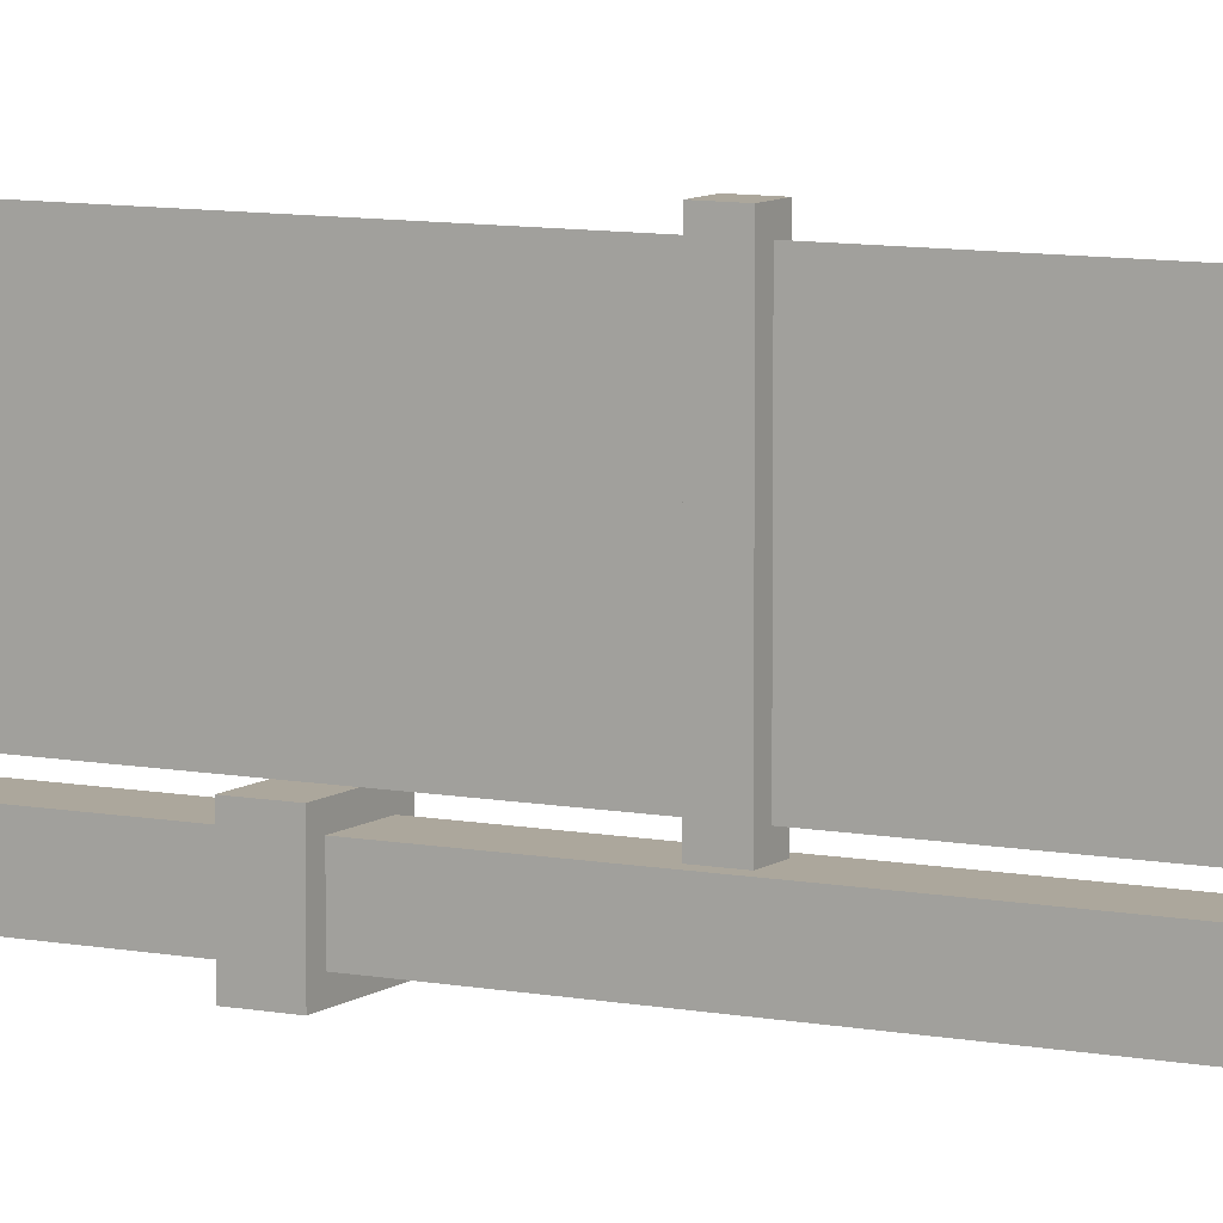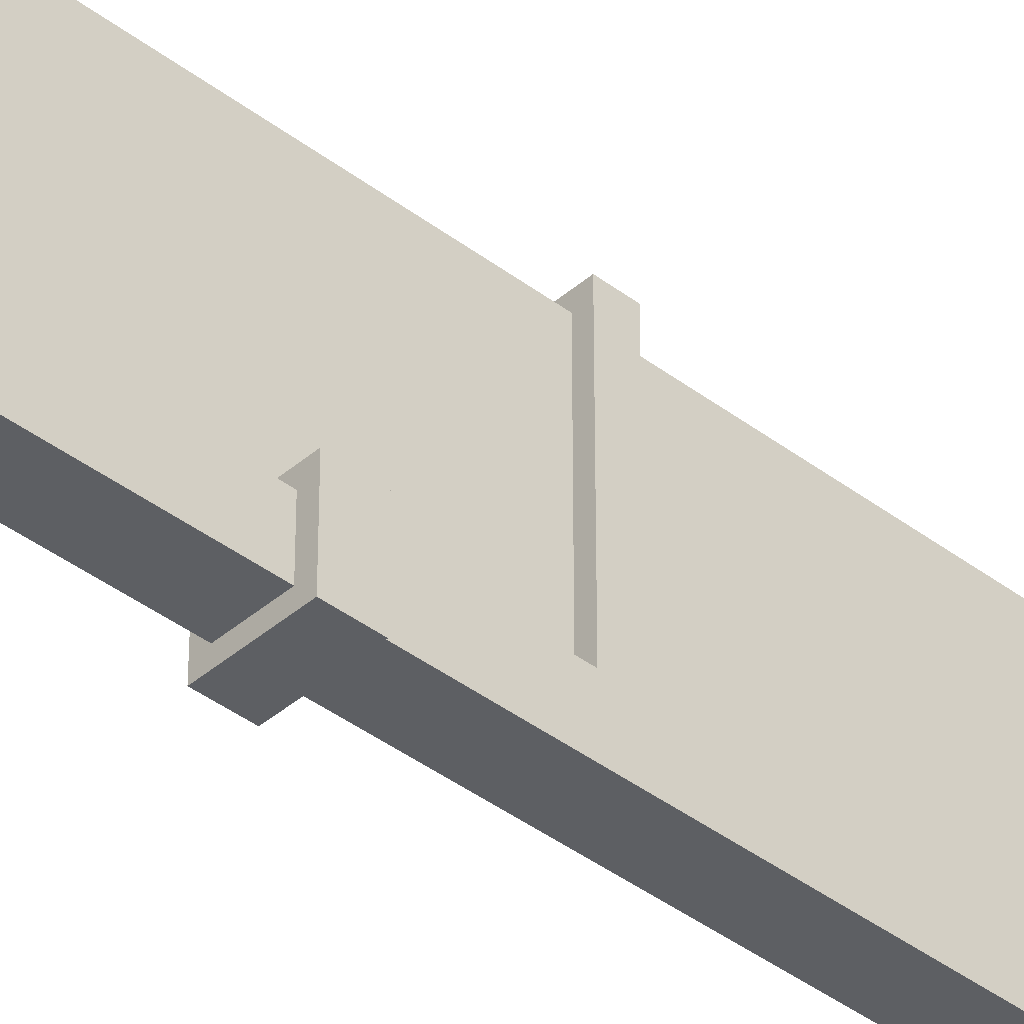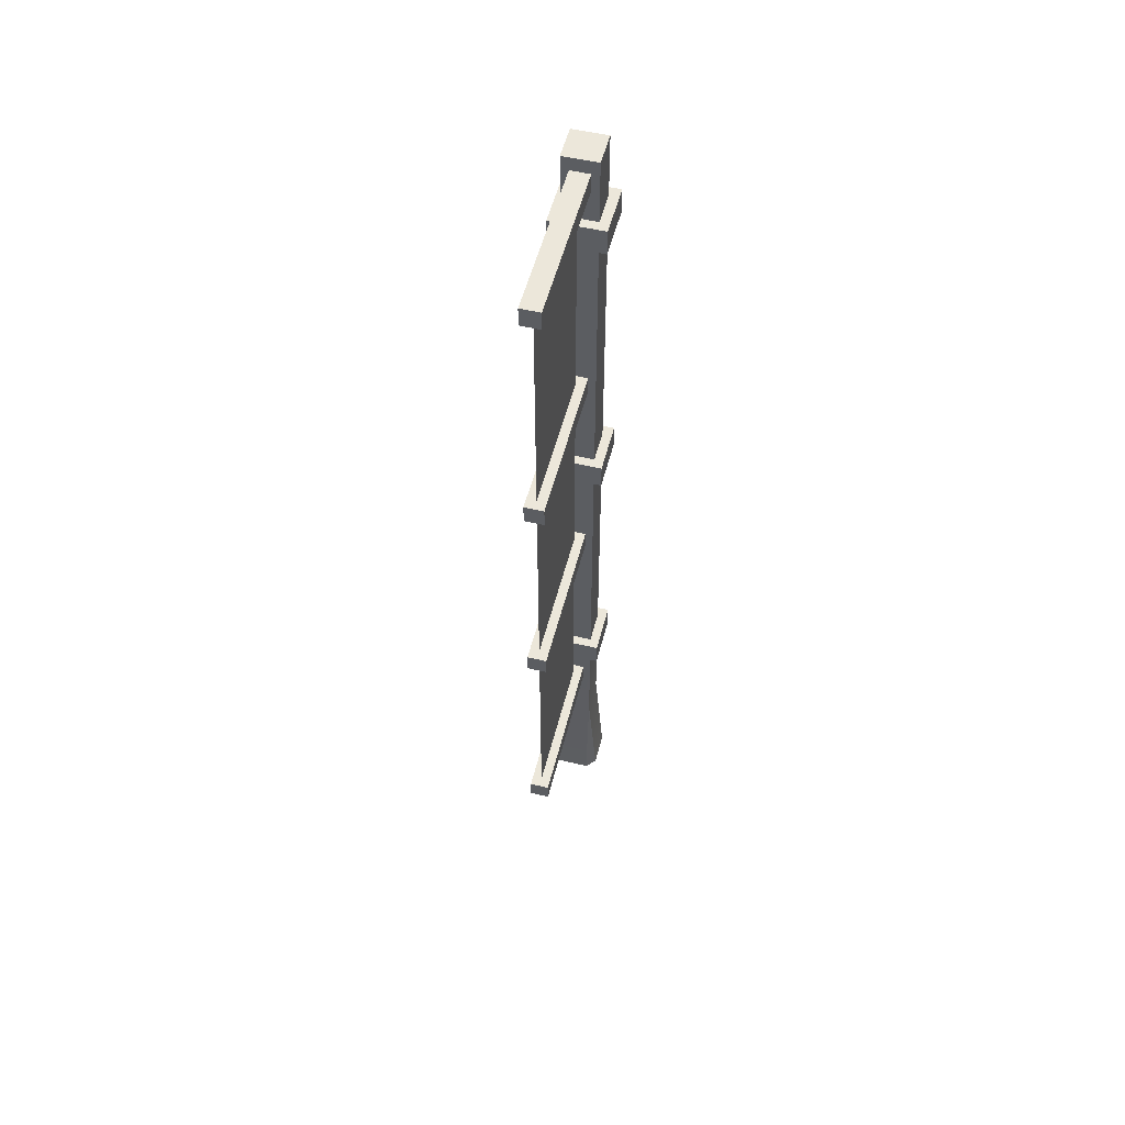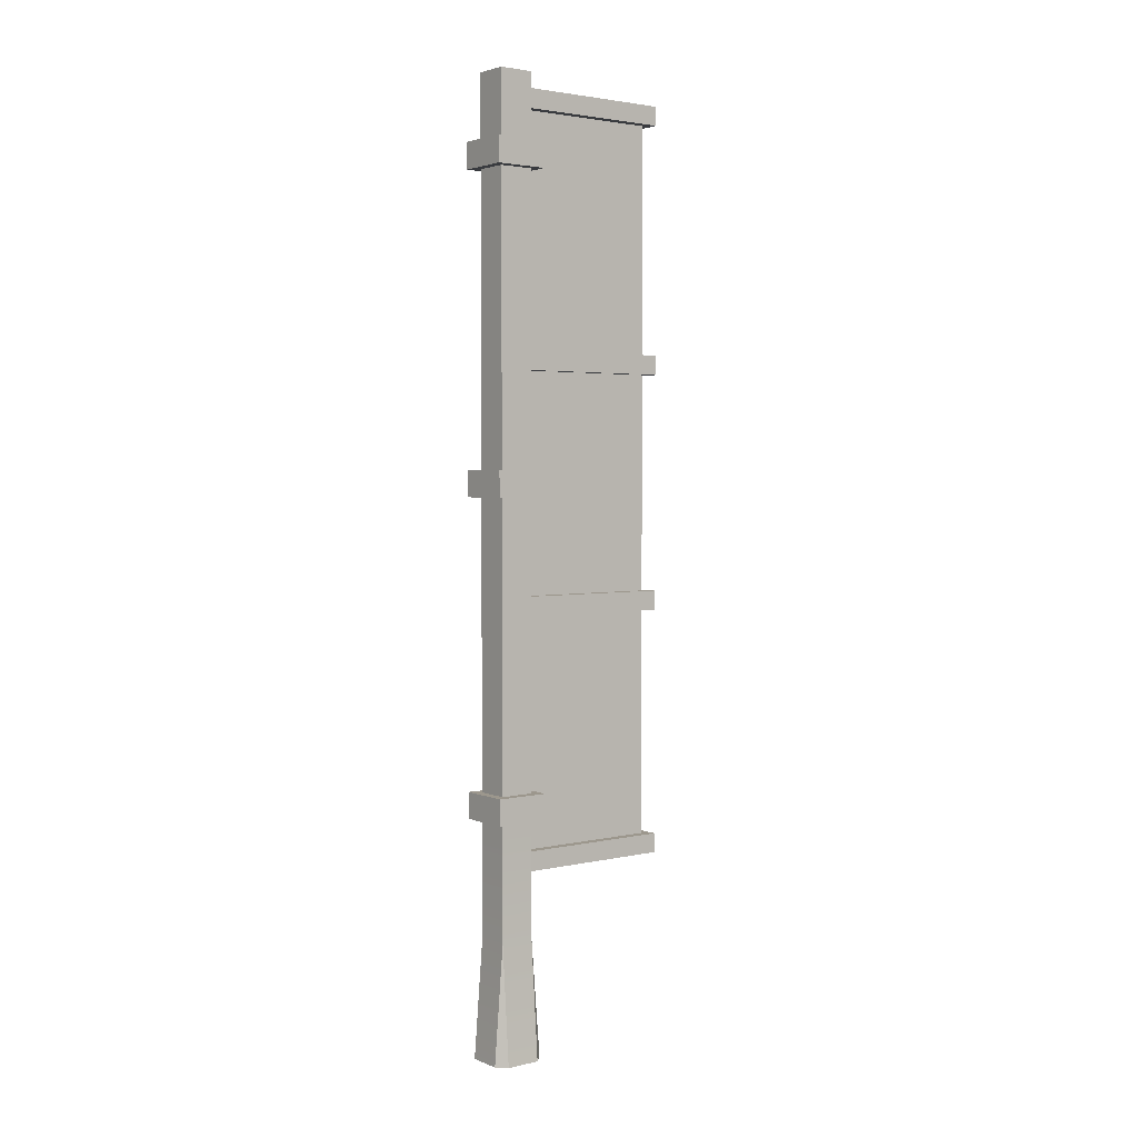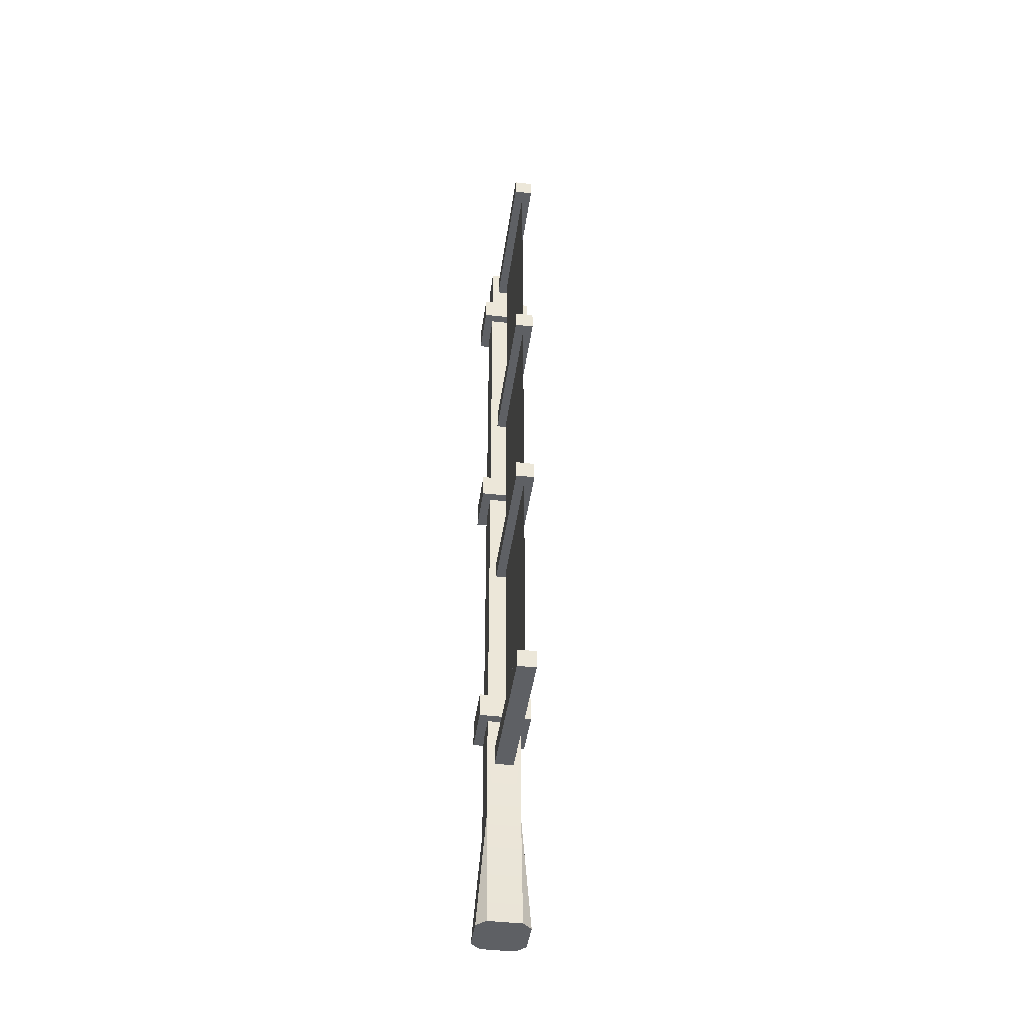
<metadata>
{"format":"obj","ext":"obj","renderer":"f3d","projection":"perspective","resolution":1024,"background":"white","views":[{"elev":8.3,"azim":-61.2,"up":"+Z"},{"elev":-40.1,"azim":-133.2,"up":"+Z"},{"elev":53.6,"azim":14.2,"up":"+Y"},{"elev":2.9,"azim":-127.3,"up":"+Y"},{"elev":-43.0,"azim":-7.8,"up":"+Y"}]}
</metadata>
<code>
g blade
v -0.056 0.548 -0.056
v -0.056 0.493 -0.056
v 0.056 0.493 -0.056
v 0.056 0.548 -0.056
v 0.056 0.548 0.056
v 0.056 0.548 -0.056
v 0.056 0.493 -0.056
v 0.056 0.493 0.056
v -0.056 0.493 0.056
v -0.056 0.493 -0.056
v -0.056 0.548 -0.056
v -0.056 0.548 0.056
v -0.056 0.493 0.056
v -0.056 0.548 0.056
v 0 0.548 0.056
v 0 0.493 0.056
v 0.056 0.548 0.056
v 0.056 0.493 0.056
v 0 0.907 0.355
v 0 0.907 0.056
v 0 0.548 0.056
v 0 0.493 0.056
v 0 0.425 0.056
v 0 0.425 0.355
v 0 0.907 0.056
v 0 0.907 0.355
v 0 0.548 0.056
v 0 0.493 0.056
v 0 0.425 0.056
v 0 0.425 0.355
v 0 1.931 0.355
v 0 1.931 0.056
v 0 1.863 0.056
v 0 1.808 0.056
v 0 1.448 0.355
v 0 1.448 0.056
v 0 1.931 0.056
v 0 1.931 0.355
v 0 1.863 0.056
v 0 1.808 0.056
v 0 1.448 0.355
v 0 1.448 0.056
v 0 1.407 0.355
v 0 1.407 0.056
v 0 1.205 0.056
v 0 1.15 0.056
v 0 0.948 0.355
v 0 0.948 0.056
v 0 1.407 0.056
v 0 1.407 0.355
v 0 1.205 0.056
v 0 1.15 0.056
v 0 0.948 0.355
v 0 0.948 0.056
v -0.056 1.808 0.056
v -0.056 1.808 -0.056
v -0.056 1.863 -0.056
v -0.056 1.863 0.056
v 0.056 1.205 0.056
v 0.056 1.15 0.056
v 0 1.15 0.056
v 0 1.205 0.056
v -0.056 1.15 0.056
v -0.056 1.205 0.056
v -0.056 1.808 0.056
v -0.056 1.863 0.056
v 0 1.863 0.056
v 0 1.808 0.056
v 0.056 1.863 0.056
v 0.056 1.808 0.056
v -0.056 1.205 -0.056
v -0.056 1.15 -0.056
v 0.056 1.15 -0.056
v 0.056 1.205 -0.056
v 0.056 1.863 0.056
v 0.056 1.863 -0.056
v 0.056 1.808 -0.056
v 0.056 1.808 0.056
v -0.056 1.863 -0.056
v -0.056 1.808 -0.056
v 0.056 1.808 -0.056
v 0.056 1.863 -0.056
v 0.056 1.205 0.056
v 0.056 1.205 -0.056
v 0.056 1.15 -0.056
v 0.056 1.15 0.056
v -0.056 1.15 0.056
v -0.056 1.15 -0.056
v -0.056 1.205 -0.056
v -0.056 1.205 0.056
v 0.056 0.493 0.056
v 0.056 0.493 -0.056
v 0.036 0.493 0.036
v 0 0.493 0.056
v 0.036 0.493 -0.036
v -0.036 0.493 0.036
v -0.056 0.493 -0.056
v -0.056 0.493 0.056
v -0.036 0.493 -0.036
v 0.036 0.548 -0.036
v -0.036 0.548 -0.036
v -0.056 0.548 -0.056
v -0.036 0.548 0.036
v 0.056 0.548 -0.056
v -0.056 0.548 0.056
v 0.056 0.548 0.056
v 0 0.548 0.056
v 0.036 0.548 0.036
v 0.056 1.205 -0.056
v 0.056 1.205 0.056
v 0.036 1.205 -0.036
v -0.056 1.205 -0.056
v 0.036 1.205 0.036
v -0.036 1.205 -0.036
v 0 1.205 0.056
v -0.036 1.205 0.036
v -0.056 1.205 0.056
v 0.036 1.863 -0.036
v -0.036 1.863 -0.036
v -0.056 1.863 -0.056
v -0.036 1.863 0.036
v 0.056 1.863 -0.056
v -0.056 1.863 0.056
v 0.056 1.863 0.056
v 0 1.863 0.056
v 0.036 1.863 0.036
v 0.056 1.15 0.056
v 0.056 1.15 -0.056
v 0.036 1.15 0.036
v 0 1.15 0.056
v 0.036 1.15 -0.036
v -0.036 1.15 0.036
v -0.056 1.15 -0.056
v -0.056 1.15 0.056
v -0.036 1.15 -0.036
v 0.056 1.808 0.056
v 0.056 1.808 -0.056
v 0.036 1.808 0.036
v 0 1.808 0.056
v 0.036 1.808 -0.036
v -0.036 1.808 0.036
v -0.056 1.808 -0.056
v -0.056 1.808 0.056
v -0.036 1.808 -0.036
v 0.056 0 -0.036
v 0.036 0.25 -0.036
v 0.036 0 -0.056
v 0.036 0 0.056
v 0.036 0.25 0.036
v 0.056 0 0.036
v -0.036 0.25 -0.036
v -0.056 0 -0.036
v -0.036 0 -0.056
v -0.036 0.25 0.036
v -0.036 0 0.056
v -0.056 0 0.036
v -0.02 0.907 0.375
v 0.02 0.907 0.375
v 0.02 0.907 0.036
v -0.015 0.907 0.036
v -0.02 0.907 0.036
v -0.02 0.907 0.375
v -0.02 0.907 0.036
v -0.02 0.948 0.036
v -0.02 0.948 0.375
v 0.02 0.948 0.036
v 0.02 0.907 0.036
v 0.02 0.907 0.375
v 0.02 0.948 0.375
v 0.02 0.948 0.375
v 0.02 0.907 0.375
v -0.02 0.907 0.375
v -0.02 0.948 0.375
v -0.02 0.948 0.036
v 0.02 0.948 0.036
v 0.02 0.948 0.375
v -0.02 0.948 0.375
v 0.036 2 0.036
v 0.036 2 -0.036
v 0.036 1.863 -0.036
v 0.036 1.863 0.036
v -0.036 0.548 0.036
v -0.036 0.548 -0.036
v -0.036 1.15 -0.036
v -0.036 1.15 0.036
v -0.036 1.205 0.036
v -0.036 1.205 -0.036
v -0.036 1.808 -0.036
v -0.036 1.808 0.036
v -0.036 0.493 -0.036
v -0.036 0.25 -0.036
v 0.036 0.25 -0.036
v 0.036 0.493 -0.036
v -0.036 0.25 0.036
v -0.036 0.25 -0.036
v -0.036 0.493 -0.036
v -0.036 0.493 0.036
v 0.036 1.808 0.036
v 0.036 1.808 -0.036
v 0.036 1.205 -0.036
v 0.036 1.205 0.036
v -0.036 1.863 0.036
v -0.036 1.863 -0.036
v -0.036 2 -0.036
v -0.036 2 0.036
v -0.015 0.384 0.036
v 0.02 0.384 0.036
v -0.02 0.384 0.036
v -0.036 0.25 0.036
v -0.036 0.493 0.036
v 0.036 0.25 0.036
v -0.02 0.425 0.036
v 0.036 0.493 0.036
v 0.02 0.425 0.036
v -0.015 1.407 0.036
v 0.02 1.407 0.036
v -0.02 1.407 0.036
v -0.036 1.205 0.036
v -0.036 1.808 0.036
v 0.036 1.205 0.036
v -0.02 1.448 0.036
v 0.036 1.808 0.036
v 0.02 1.448 0.036
v -0.036 2 -0.036
v -0.036 1.863 -0.036
v 0.036 1.863 -0.036
v 0.036 2 -0.036
v -0.036 1.808 -0.036
v -0.036 1.205 -0.036
v 0.036 1.205 -0.036
v 0.036 1.808 -0.036
v 0.036 1.15 0.036
v 0.036 1.15 -0.036
v 0.036 0.548 -0.036
v 0.036 0.548 0.036
v -0.036 1.15 -0.036
v -0.036 0.548 -0.036
v 0.036 0.548 -0.036
v 0.036 1.15 -0.036
v -0.015 1.931 0.036
v 0.02 1.931 0.036
v -0.02 1.931 0.036
v -0.036 1.863 0.036
v -0.036 2 0.036
v 0.036 1.863 0.036
v -0.02 1.971 0.036
v 0.036 2 0.036
v 0.02 1.971 0.036
v -0.02 1.407 0.375
v -0.02 1.407 0.036
v -0.02 1.448 0.036
v -0.02 1.448 0.375
v -0.02 1.407 0.375
v 0.02 1.407 0.375
v 0.02 1.407 0.036
v -0.015 1.407 0.036
v -0.02 1.407 0.036
v 0.02 0.425 0.036
v 0.02 0.384 0.036
v 0.02 0.384 0.375
v 0.02 0.425 0.375
v -0.02 1.971 0.036
v 0.02 1.971 0.036
v 0.02 1.971 0.375
v -0.02 1.971 0.375
v -0.02 0.384 0.375
v -0.02 0.384 0.036
v -0.02 0.425 0.036
v -0.02 0.425 0.375
v 0.036 0.25 0.036
v 0.036 0.25 -0.036
v 0.056 0 -0.036
v 0.056 0 0.036
v 0.02 1.448 0.375
v 0.02 1.407 0.375
v -0.02 1.407 0.375
v -0.02 1.448 0.375
v -0.02 1.931 0.375
v -0.02 1.931 0.036
v -0.02 1.971 0.036
v -0.02 1.971 0.375
v 0.02 1.971 0.375
v 0.02 1.931 0.375
v -0.02 1.931 0.375
v -0.02 1.971 0.375
v 0.02 1.448 0.036
v 0.02 1.407 0.036
v 0.02 1.407 0.375
v 0.02 1.448 0.375
v -0.02 0.384 0.375
v 0.02 0.384 0.375
v 0.02 0.384 0.036
v -0.015 0.384 0.036
v -0.02 0.384 0.036
v -0.02 1.448 0.036
v 0.02 1.448 0.036
v 0.02 1.448 0.375
v -0.02 1.448 0.375
v -0.02 1.931 0.375
v 0.02 1.931 0.375
v 0.02 1.931 0.036
v -0.015 1.931 0.036
v -0.02 1.931 0.036
v -0.02 0.425 0.036
v 0.02 0.425 0.036
v 0.02 0.425 0.375
v -0.02 0.425 0.375
v 0.02 1.971 0.036
v 0.02 1.931 0.036
v 0.02 1.931 0.375
v 0.02 1.971 0.375
v 0.02 0.425 0.375
v 0.02 0.384 0.375
v -0.02 0.384 0.375
v -0.02 0.425 0.375
v 0.036 0.25 0.036
v 0.036 0 0.056
v -0.036 0 0.056
v -0.036 0.25 0.036
v -0.056 0 0.036
v -0.056 0 -0.036
v -0.036 0.25 -0.036
v -0.036 0.25 0.036
v -0.036 0.25 -0.036
v -0.036 0 -0.056
v 0.036 0 -0.056
v 0.036 0.25 -0.036
v -0.015 0.907 0.036
v 0.02 0.907 0.036
v -0.02 0.907 0.036
v -0.036 0.548 0.036
v -0.036 1.15 0.036
v 0.036 0.548 0.036
v -0.02 0.948 0.036
v 0.036 1.15 0.036
v 0.02 0.948 0.036
v 0.036 0.493 0.036
v 0.036 0.493 -0.036
v 0.036 0.25 -0.036
v 0.036 0.25 0.036
v -0.036 2 -0.036
v 0.036 2 -0.036
v 0.036 2 0.036
v -0.036 2 0.036
v 0.036 0 0.056
v 0.056 0 0.036
v 0.056 0 -0.036
v 0.056 0 -0.036
v 0.036 0 -0.056
v 0.036 0 0.056
v 0.036 0 -0.056
v -0.036 0 0.056
v 0.036 0 0.056
v 0.036 0 -0.056
v -0.036 0 -0.056
v -0.036 0 0.056
v -0.036 0 -0.056
v -0.056 0 0.036
v -0.036 0 0.056
v -0.036 0 -0.056
v -0.056 0 -0.036
v -0.056 0 0.036
f 1 3 2
f 3 1 4
f 5 7 6
f 7 5 8
f 9 11 10
f 11 9 12
f 13 15 14
f 15 13 16
f 16 17 15
f 17 16 18
f 19 21 20
f 21 19 22
f 22 19 23
f 23 19 24
f 25 27 26
f 28 26 27
f 29 26 28
f 30 26 29
f 31 33 32
f 33 31 34
f 34 31 35
f 35 36 34
f 37 39 38
f 40 38 39
f 41 38 40
f 40 42 41
f 43 45 44
f 45 43 46
f 47 46 43
f 46 47 48
f 49 51 50
f 52 50 51
f 50 52 53
f 54 53 52
f 55 57 56
f 57 55 58
f 59 61 60
f 61 59 62
f 62 63 61
f 63 62 64
f 65 67 66
f 67 65 68
f 68 69 67
f 69 68 70
f 71 73 72
f 73 71 74
f 75 77 76
f 77 75 78
f 79 81 80
f 81 79 82
f 83 85 84
f 85 83 86
f 87 89 88
f 89 87 90
f 91 93 92
f 93 91 94
f 95 92 93
f 93 94 96
f 92 95 97
f 96 94 98
f 97 95 99
f 96 98 99
f 97 99 98
f 100 102 101
f 101 102 103
f 100 104 102
f 105 103 102
f 104 100 106
f 107 103 105
f 108 106 100
f 106 108 107
f 107 108 103
f 109 111 110
f 111 109 112
f 113 110 111
f 111 112 114
f 110 113 115
f 114 112 116
f 115 113 116
f 117 116 112
f 115 116 117
f 118 120 119
f 119 120 121
f 118 122 120
f 123 121 120
f 122 118 124
f 125 121 123
f 126 124 118
f 124 126 125
f 125 126 121
f 127 129 128
f 129 127 130
f 131 128 129
f 129 130 132
f 128 131 133
f 132 130 134
f 133 131 135
f 132 134 135
f 133 135 134
f 136 138 137
f 138 136 139
f 140 137 138
f 138 139 141
f 137 140 142
f 141 139 143
f 142 140 144
f 141 143 144
f 142 144 143
f 145 147 146
f 148 150 149
f 151 153 152
f 154 156 155
f 157 159 158
f 159 157 160
f 160 157 161
f 162 164 163
f 164 162 165
f 166 168 167
f 168 166 169
f 170 172 171
f 172 170 173
f 174 176 175
f 176 174 177
f 178 180 179
f 180 178 181
f 182 184 183
f 184 182 185
f 186 188 187
f 188 186 189
f 190 192 191
f 192 190 193
f 194 196 195
f 196 194 197
f 198 200 199
f 200 198 201
f 202 204 203
f 204 202 205
f 206 208 207
f 208 209 207
f 209 208 210
f 211 207 209
f 210 208 212
f 207 211 213
f 210 212 213
f 207 213 214
f 214 213 212
f 215 217 216
f 217 218 216
f 218 217 219
f 220 216 218
f 219 217 221
f 216 220 222
f 219 221 222
f 216 222 223
f 223 222 221
f 224 226 225
f 226 224 227
f 228 230 229
f 230 228 231
f 232 234 233
f 234 232 235
f 236 238 237
f 238 236 239
f 240 242 241
f 242 243 241
f 243 242 244
f 245 241 243
f 244 242 246
f 241 245 247
f 244 246 247
f 241 247 248
f 248 247 246
f 249 251 250
f 251 249 252
f 253 255 254
f 255 253 256
f 256 253 257
f 258 260 259
f 260 258 261
f 262 264 263
f 264 262 265
f 266 268 267
f 268 266 269
f 270 272 271
f 272 270 273
f 274 276 275
f 276 274 277
f 278 280 279
f 280 278 281
f 282 284 283
f 284 282 285
f 286 288 287
f 288 286 289
f 290 292 291
f 292 290 293
f 293 290 294
f 295 297 296
f 297 295 298
f 299 301 300
f 301 299 302
f 302 299 303
f 304 306 305
f 306 304 307
f 308 310 309
f 310 308 311
f 312 314 313
f 314 312 315
f 316 318 317
f 318 316 319
f 320 322 321
f 322 320 323
f 324 326 325
f 326 324 327
f 328 330 329
f 330 331 329
f 331 330 332
f 333 329 331
f 332 330 334
f 329 333 335
f 332 334 335
f 329 335 336
f 336 335 334
f 337 339 338
f 339 337 340
f 341 343 342
f 343 341 344
f 345 347 346
f 348 350 349
f 351 353 352
f 354 356 355
f 357 359 358
f 360 362 361

</code>
